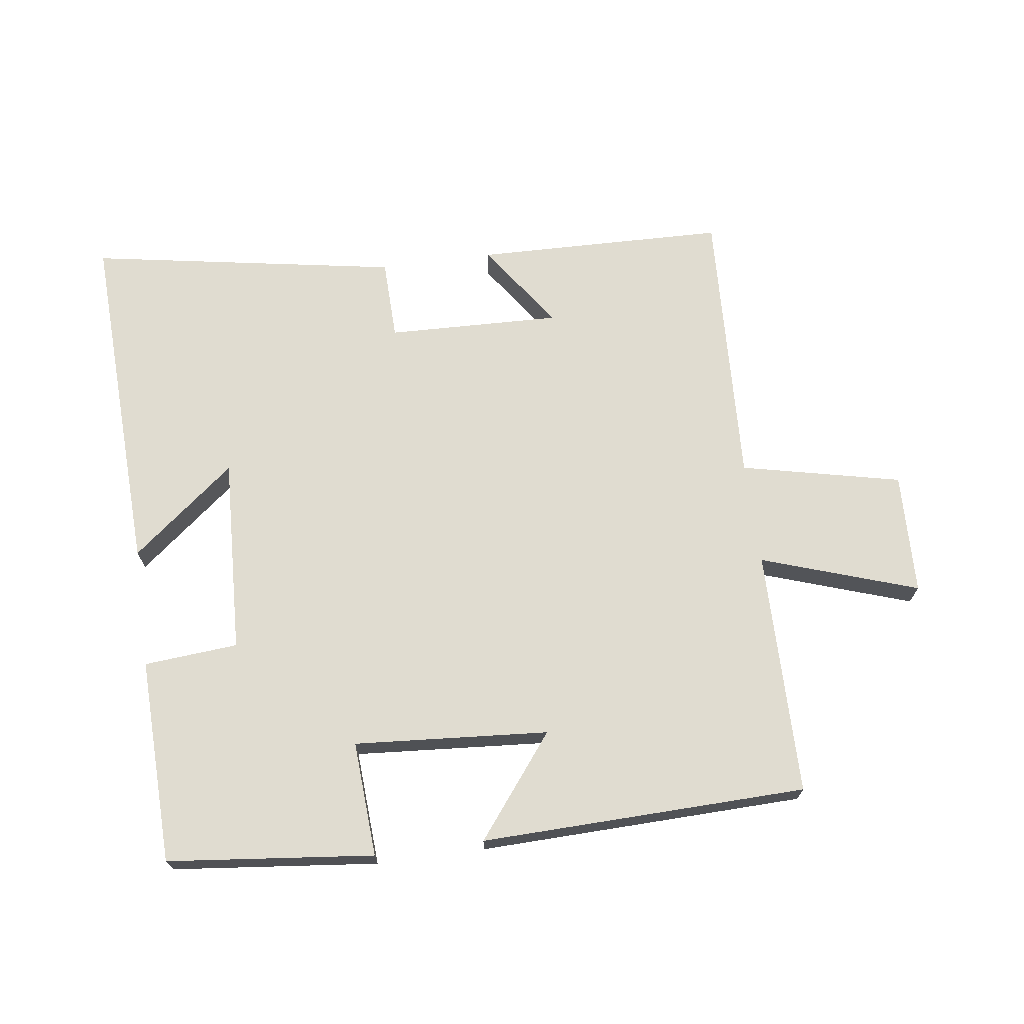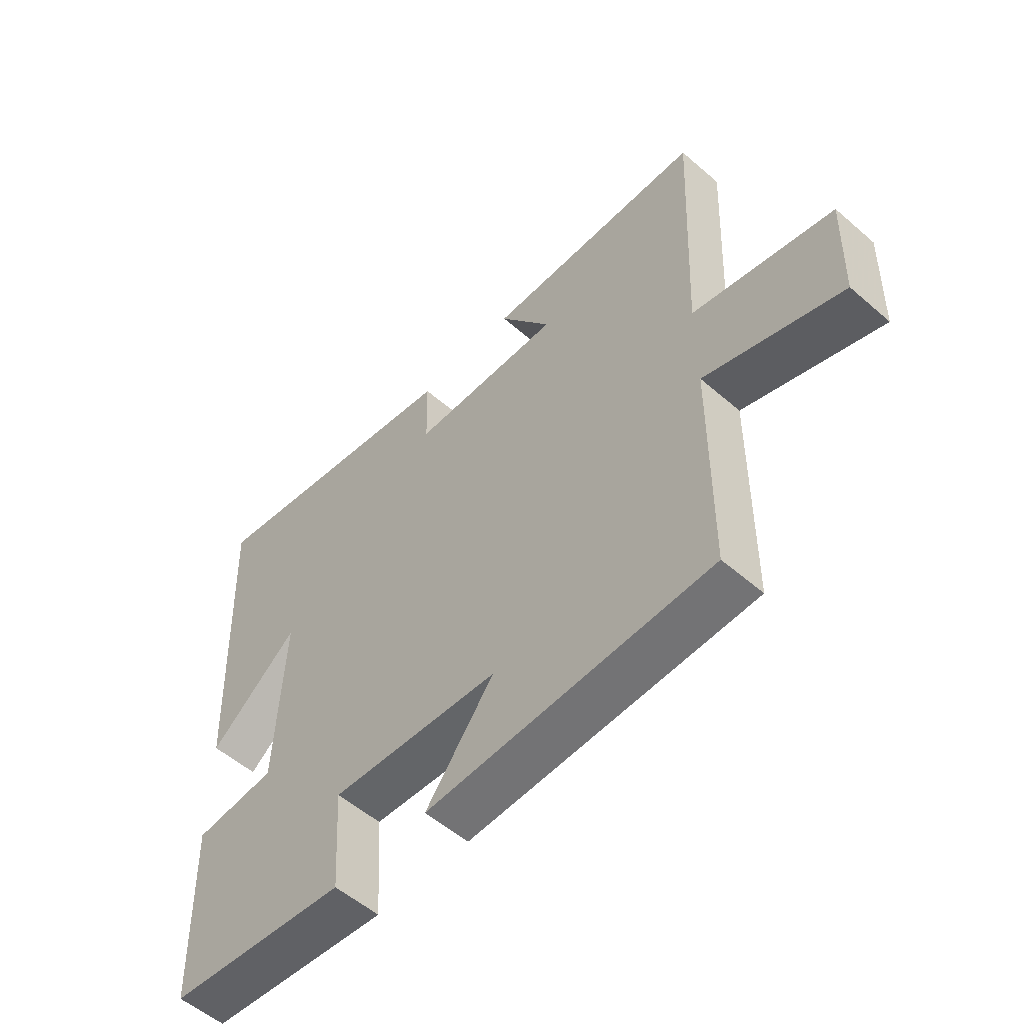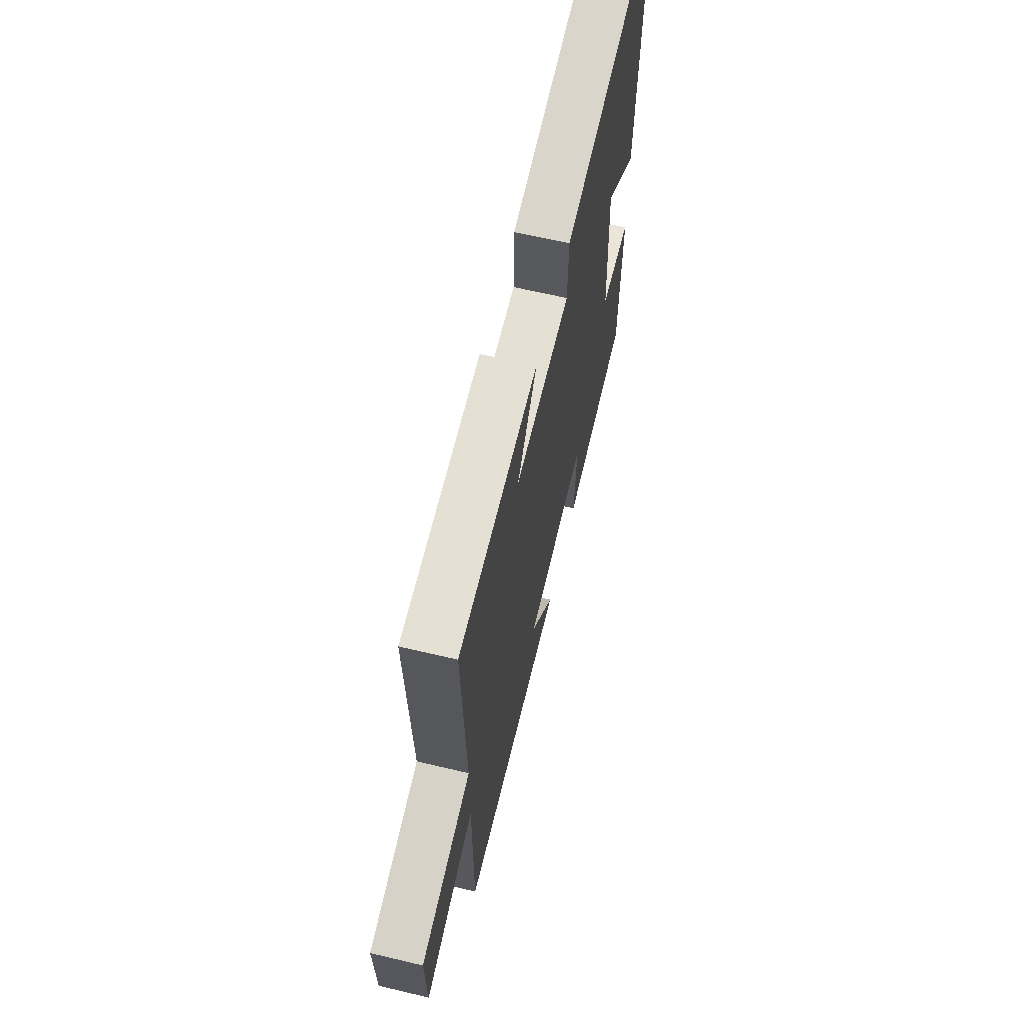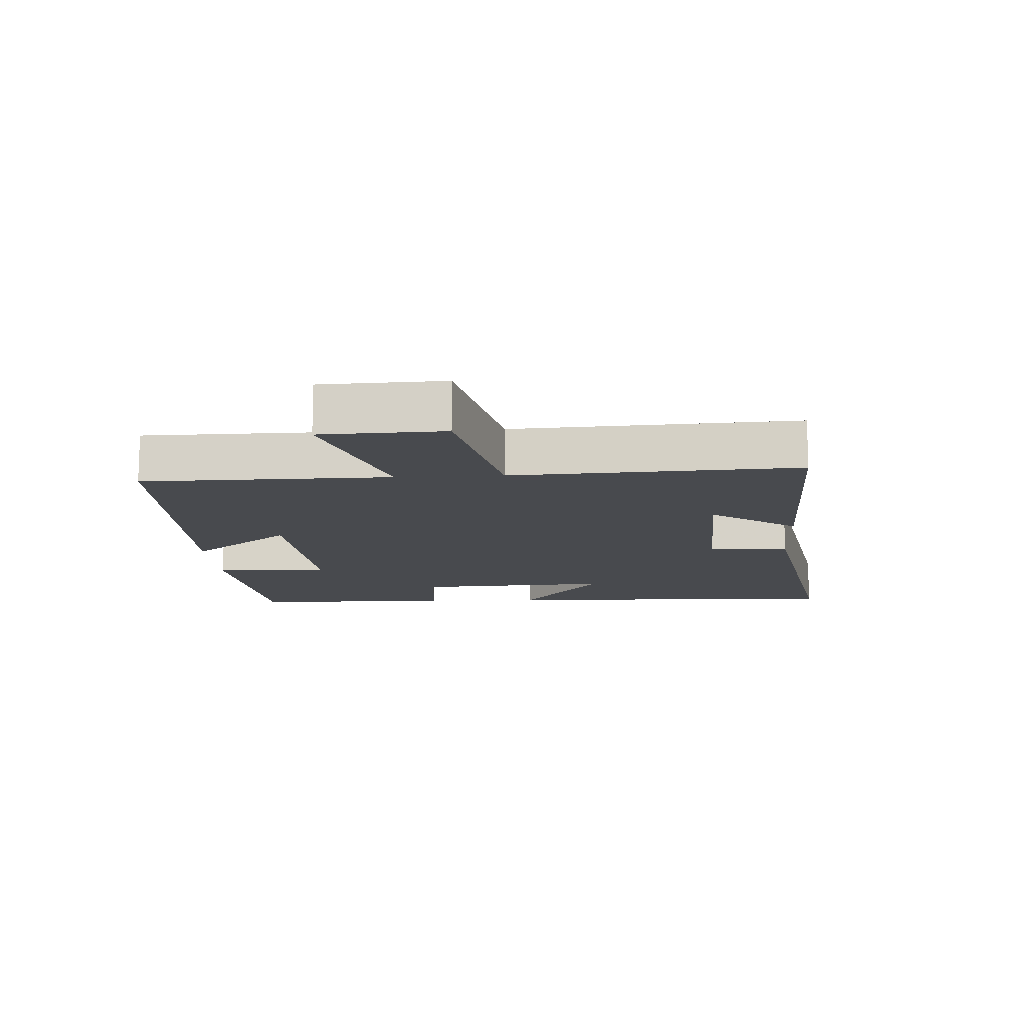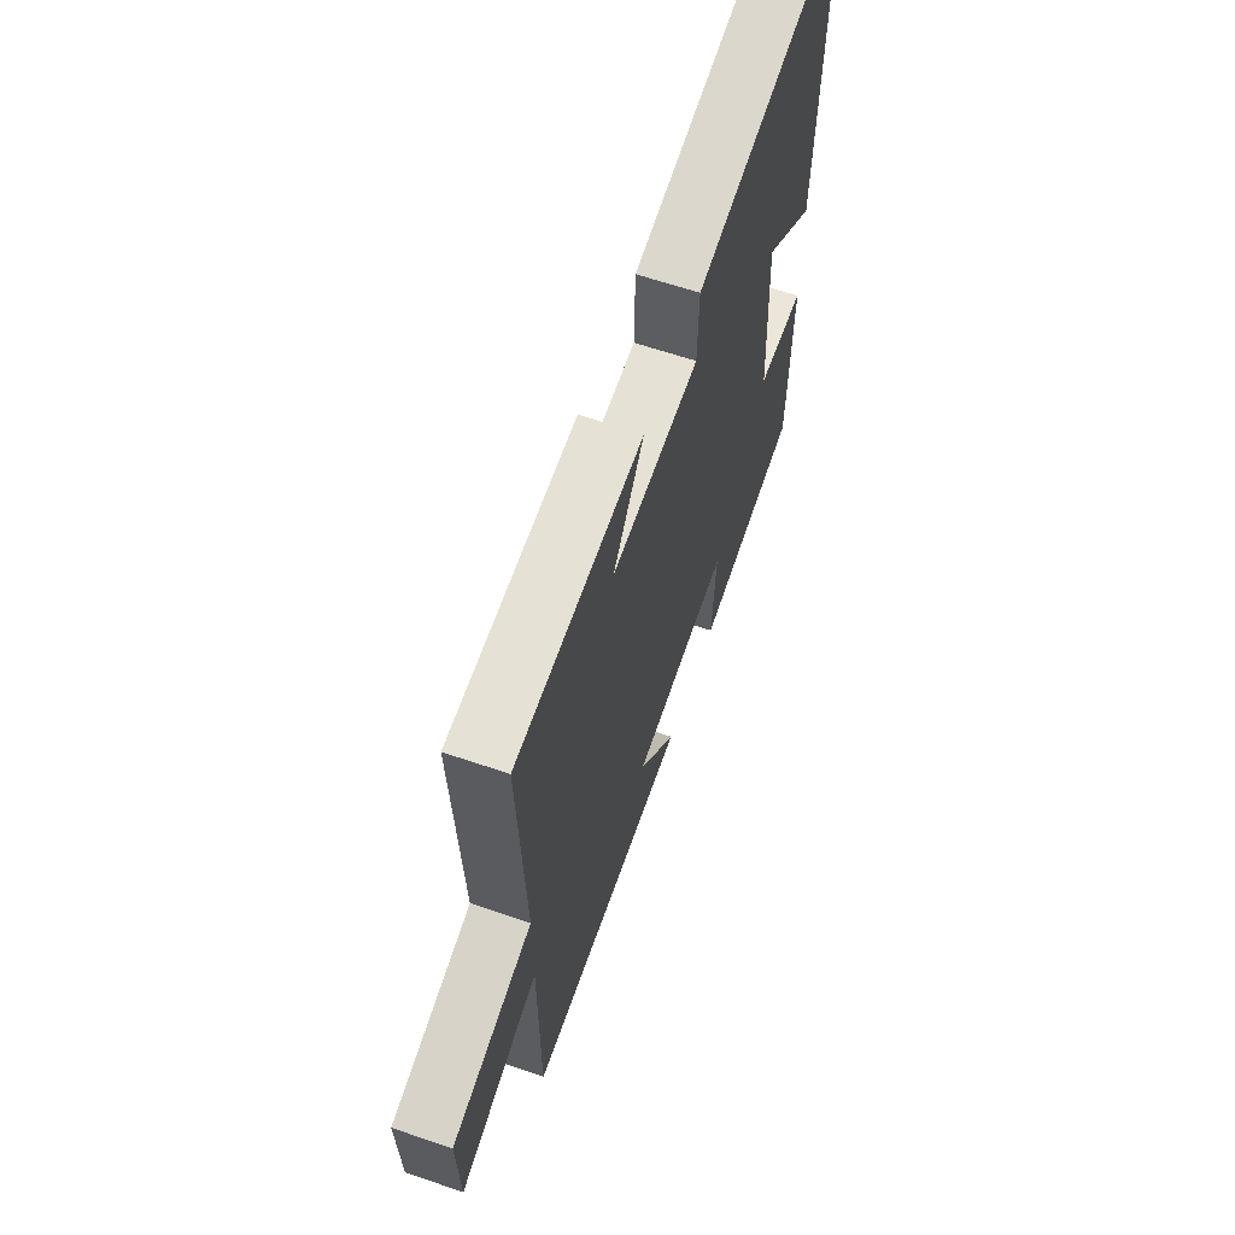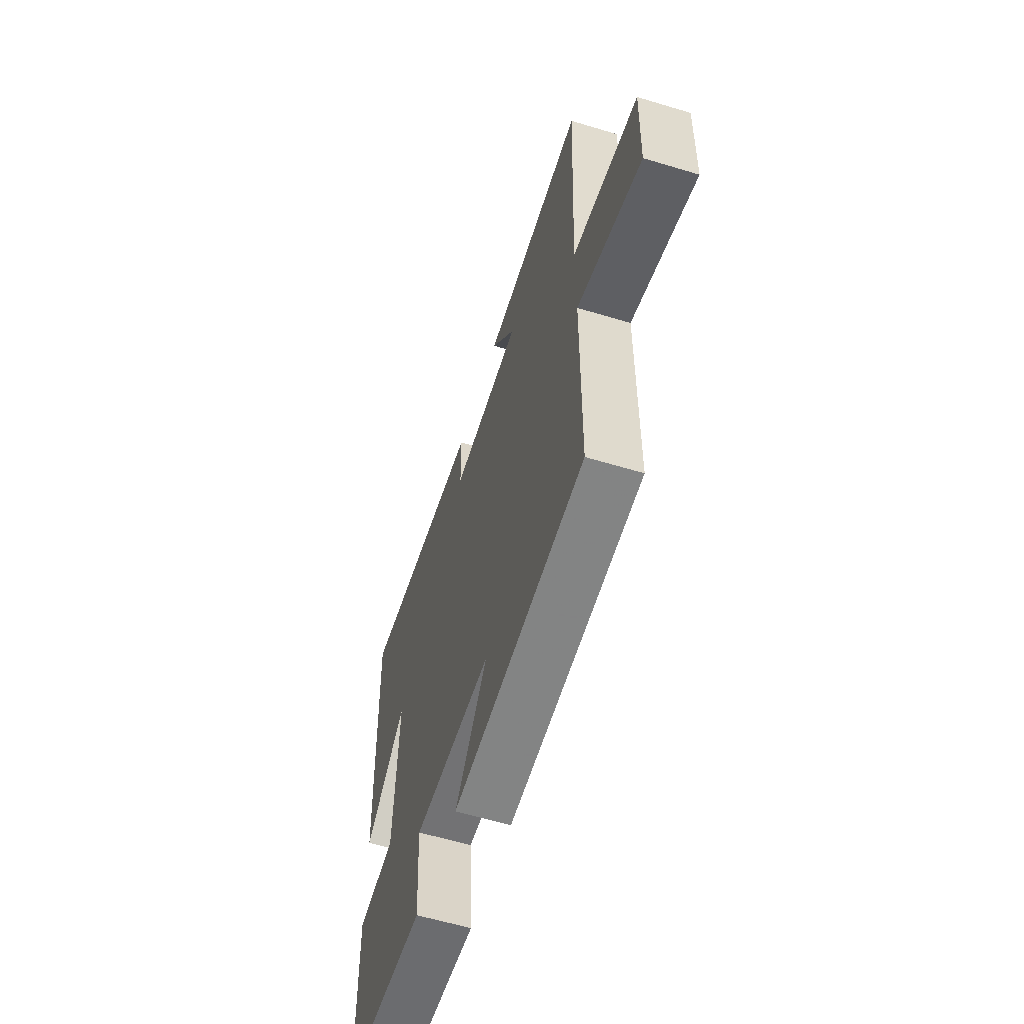
<metadata>
{"format":"obj","ext":"obj","renderer":"f3d","projection":"perspective","resolution":1024,"background":"white","views":[{"elev":69.7,"azim":172.3,"up":"+Y"},{"elev":-54.8,"azim":-132.5,"up":"+Z"},{"elev":64.1,"azim":-76.5,"up":"+Z"},{"elev":-13.0,"azim":-86.5,"up":"+Y"},{"elev":62.8,"azim":-70.9,"up":"+Z"},{"elev":-59.8,"azim":-107.2,"up":"+Z"}]}
</metadata>
<code>
v -0.497 0.07 -0.487
v -0.5 0.07 -0.108
v -0.741 0.07 -0.189
v -0.747 0.07 -0.001
v -0.5 0.07 0.054
v -0.52 0.07 0.491
v -0.133 0.07 0.5
v -0.226 0.07 0.367
v 0.042 0.07 0.375
v 0.045 0.07 0.5
v 0.522 0.07 0.582
v 0.5 0.07 0.039
v 0.341 0.07 0.167
v 0.355 0.07 -0.137
v 0.5 0.07 -0.149
v 0.491 0.07 -0.466
v 0.173 0.07 -0.5
v 0.184 0.07 -0.322
v -0.116 0.07 -0.344
v 0.005 0.07 -0.5
v -0.497 0 -0.487
v -0.5 0 -0.108
v -0.741 0 -0.189
v -0.747 0 -0.001
v -0.5 0 0.054
v -0.52 0 0.491
v -0.133 0 0.5
v -0.226 0 0.367
v 0.042 0 0.375
v 0.045 0 0.5
v 0.522 0 0.582
v 0.5 0 0.039
v 0.341 0 0.167
v 0.355 0 -0.137
v 0.5 0 -0.149
v 0.491 0 -0.466
v 0.173 0 -0.5
v 0.184 0 -0.322
v -0.116 0 -0.344
v 0.005 0 -0.5
f 19 20 1 2
f 18 19 2
f 16 17 18
f 15 16 18
f 14 15 18
f 13 14 18 2
f 10 11 12 13
f 9 10 13
f 8 9 13 2
f 5 6 7 8
f 5 8 2
f 2 3 4 5
f 22 21 40 39
f 22 39 38
f 38 37 36
f 38 36 35
f 38 35 34
f 22 38 34 33
f 33 32 31 30
f 33 30 29
f 22 33 29 28
f 28 27 26 25
f 22 28 25
f 25 24 23 22
f 1 21 22 2
f 2 22 23 3
f 3 23 24 4
f 4 24 25 5
f 5 25 26 6
f 6 26 27 7
f 7 27 28 8
f 8 28 29 9
f 9 29 30 10
f 10 30 31 11
f 11 31 32 12
f 12 32 33 13
f 13 33 34 14
f 14 34 35 15
f 15 35 36 16
f 16 36 37 17
f 17 37 38 18
f 18 38 39 19
f 19 39 40 20
f 20 40 21 1

</code>
